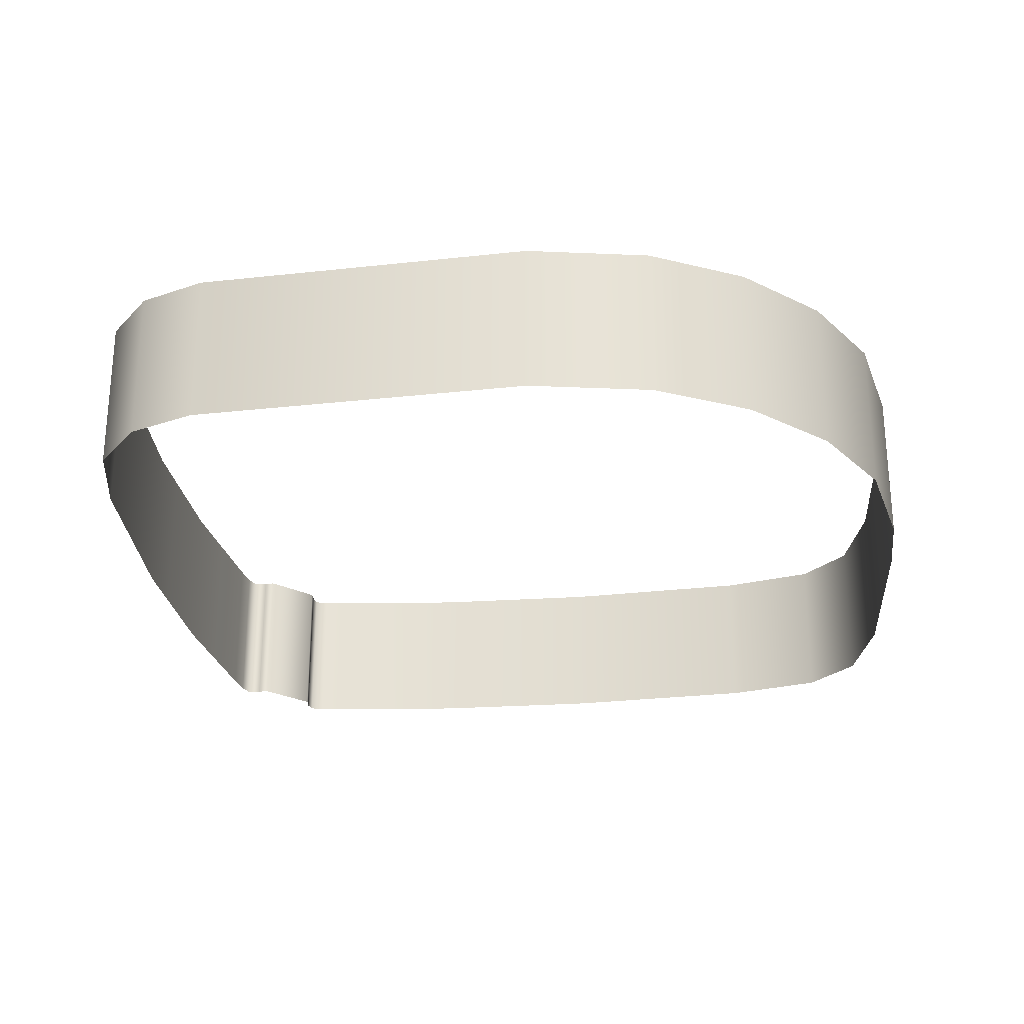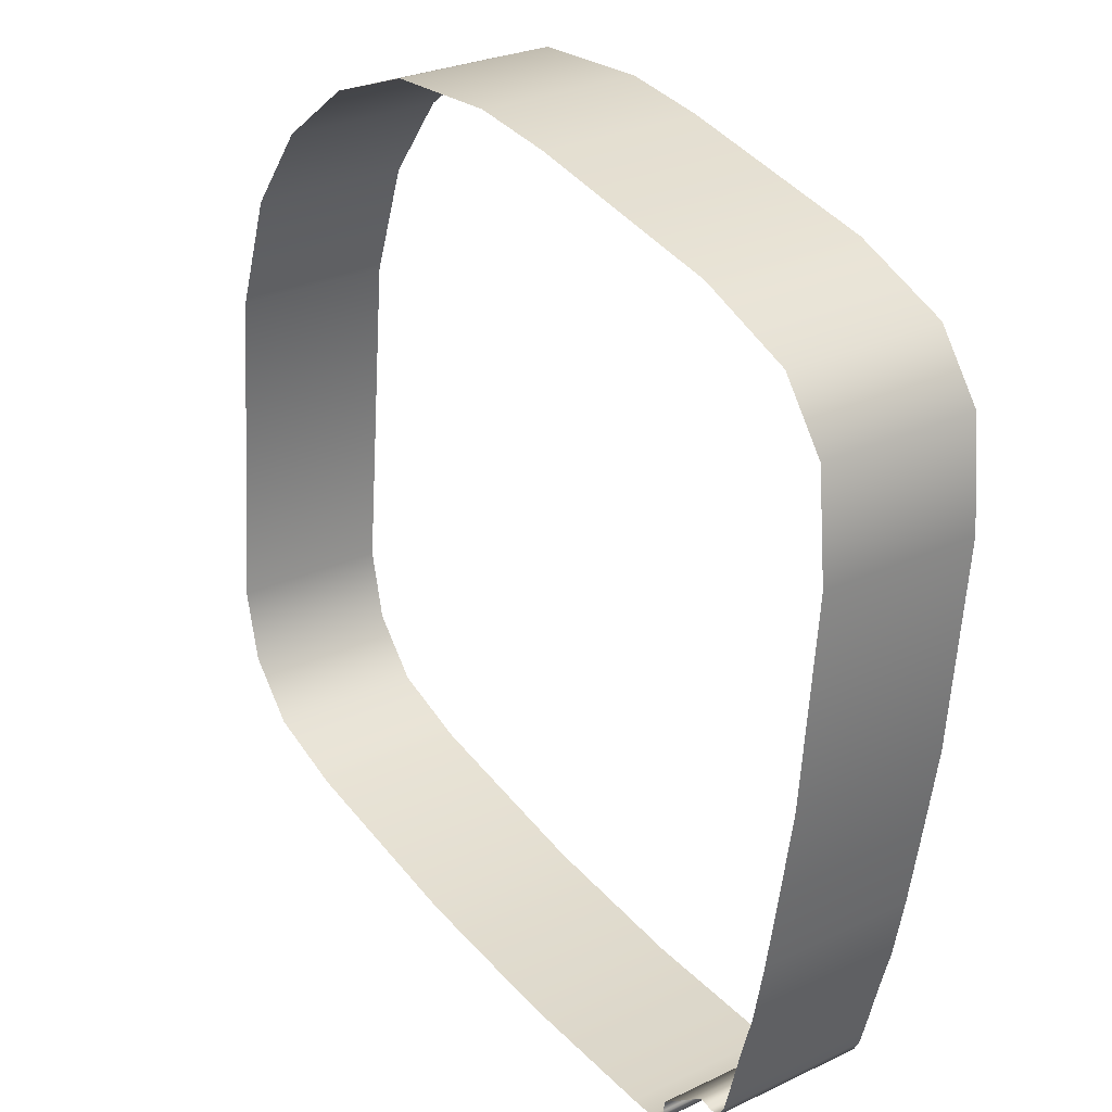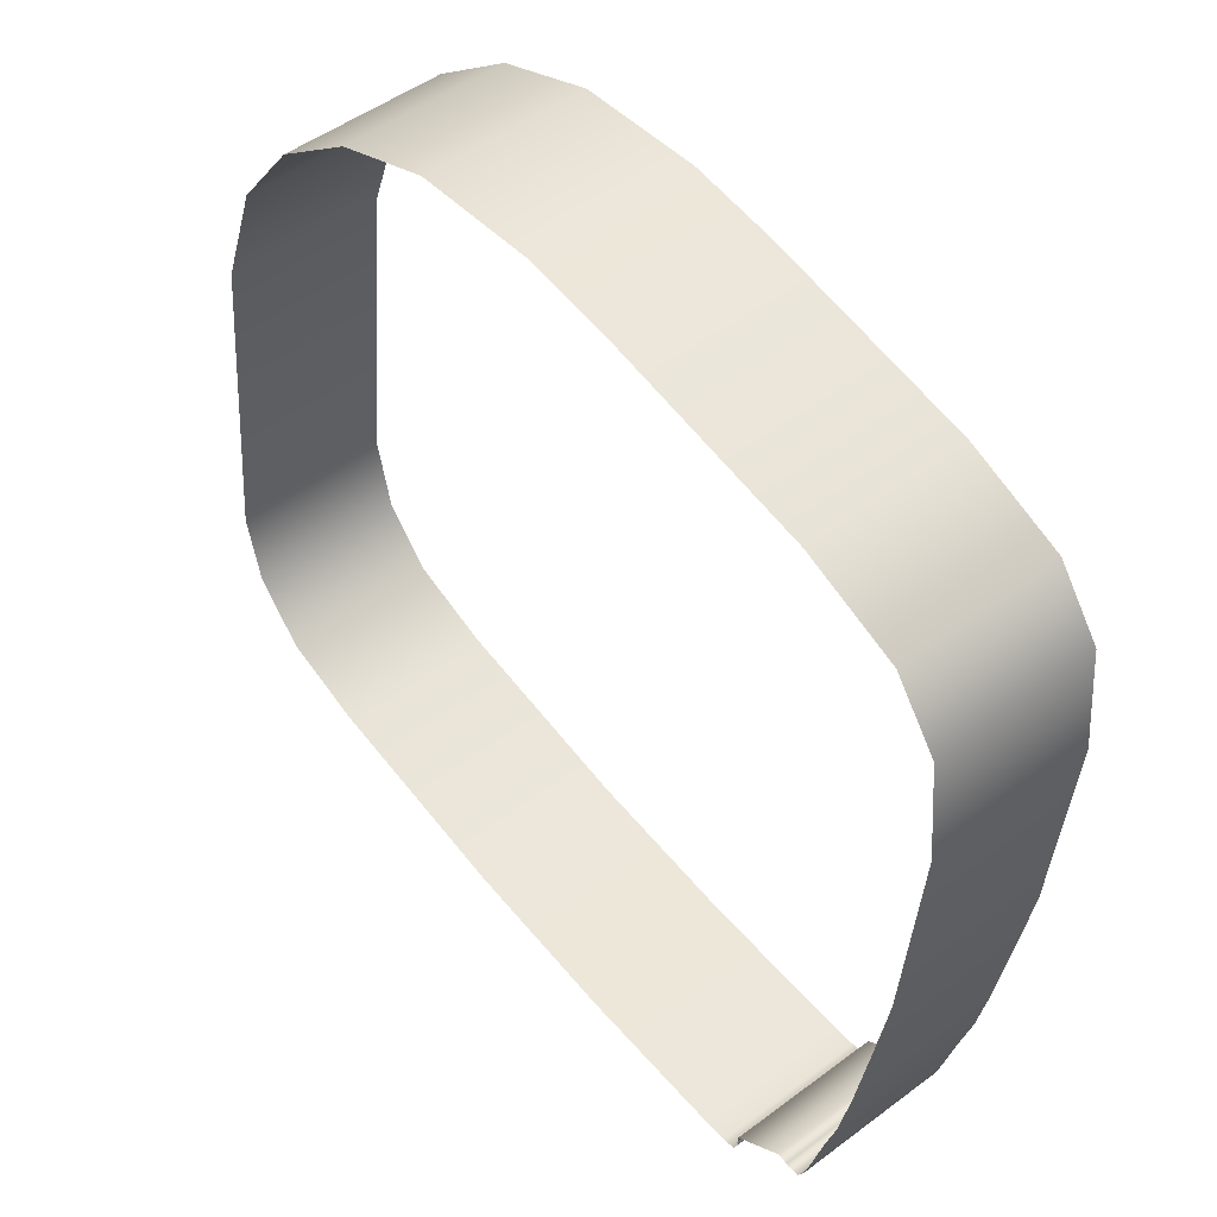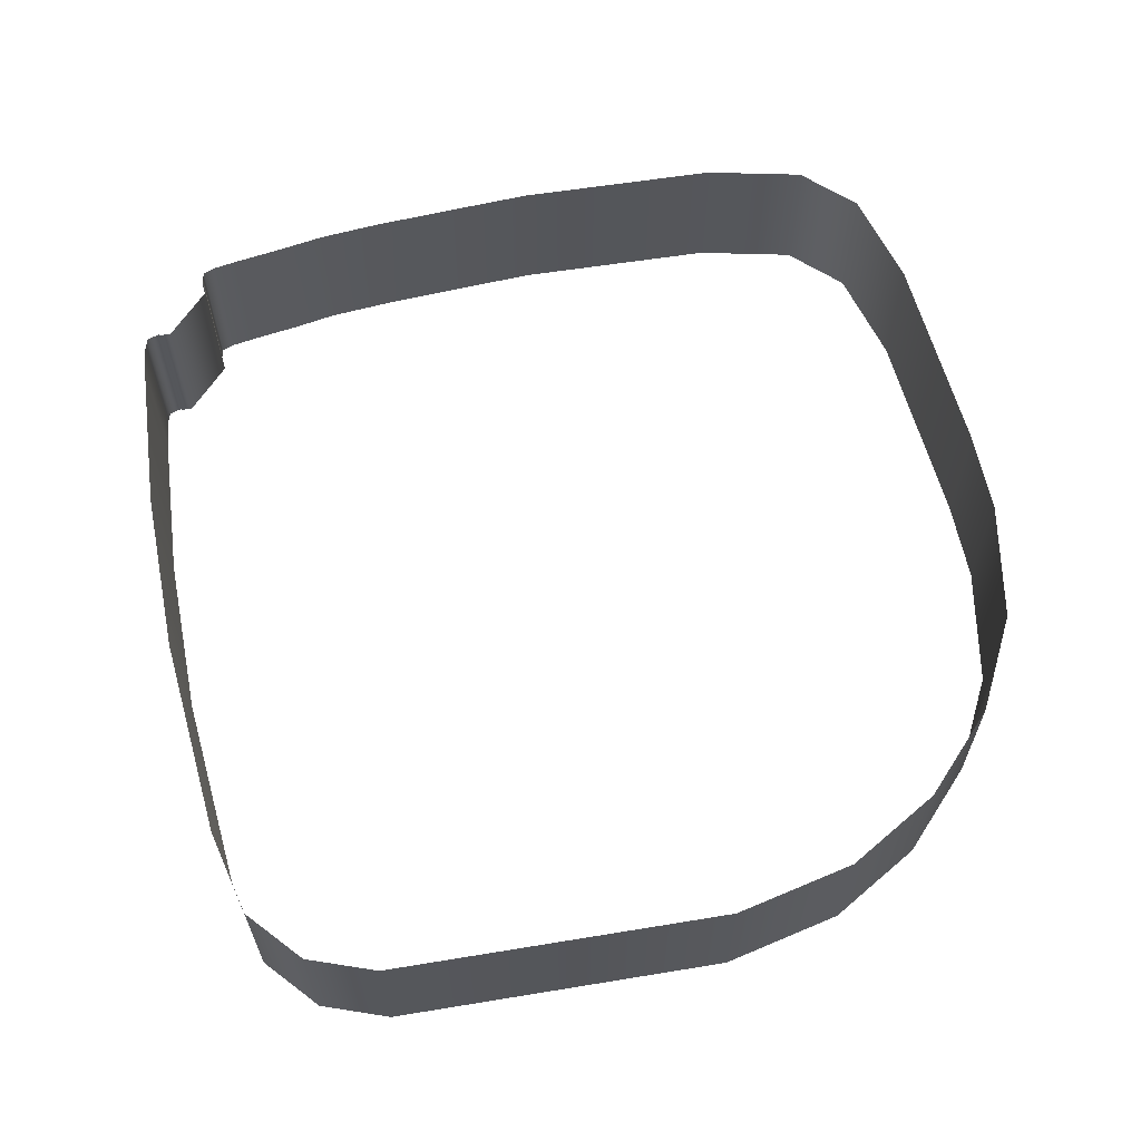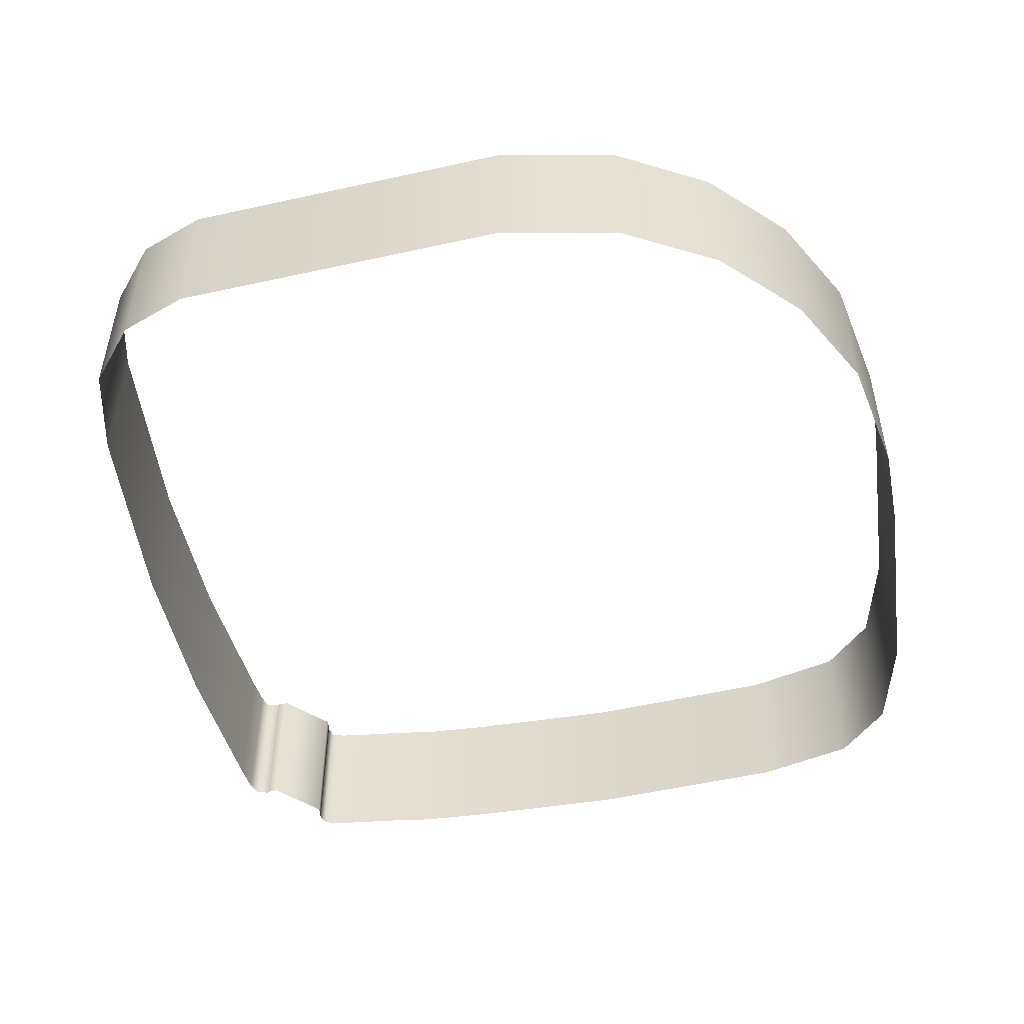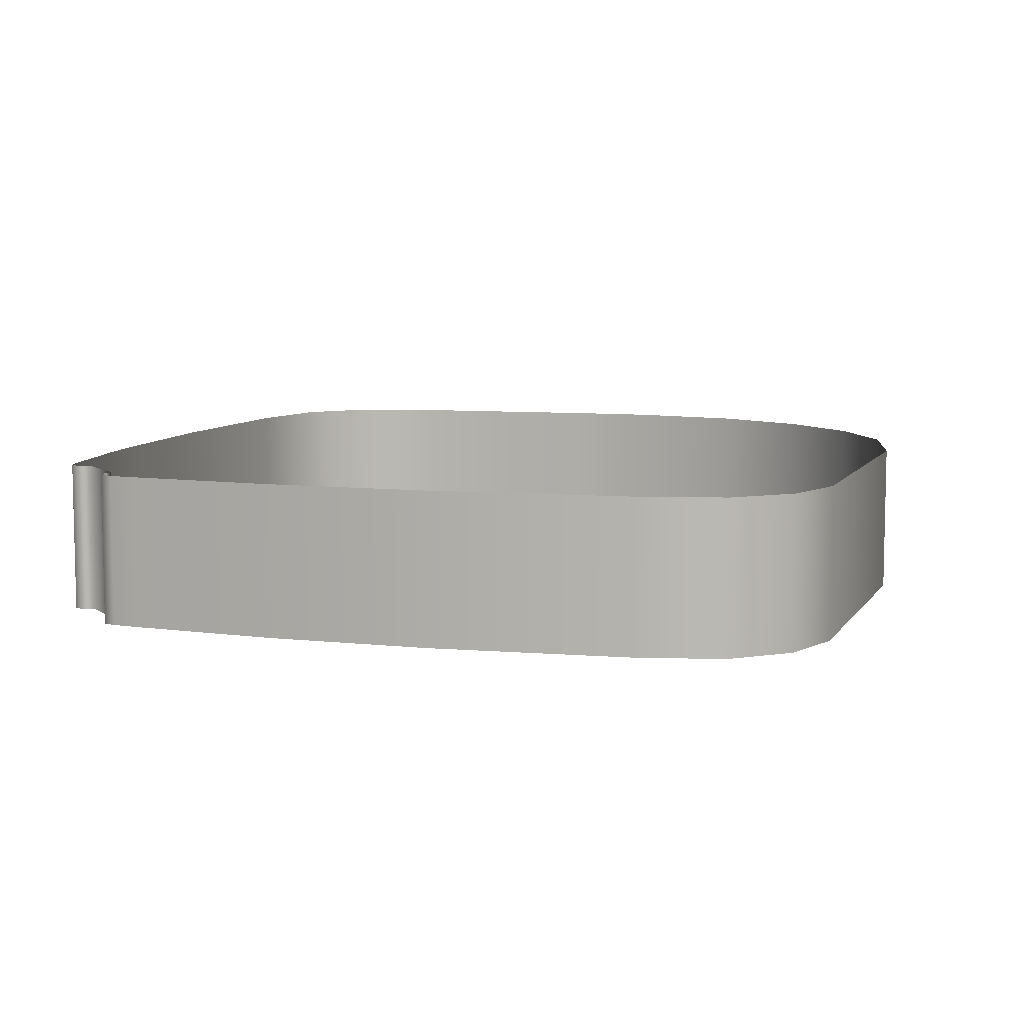
<metadata>
{"format":"obj","ext":"obj","renderer":"f3d","projection":"perspective","resolution":1024,"background":"white","views":[{"elev":-26.5,"azim":-74.4,"up":"+Y"},{"elev":27.6,"azim":54.0,"up":"+Z"},{"elev":49.0,"azim":50.2,"up":"+Z"},{"elev":63.3,"azim":-93.8,"up":"+Y"},{"elev":-50.4,"azim":-70.7,"up":"+Y"},{"elev":7.9,"azim":-155.3,"up":"+Y"}]}
</metadata>
<code>
v  29.23 27.81 -24.36
v  30.33 27.81 -20.26
v  30.33 14.6 -20.26
v  29.23 14.6 -24.36
v  33.64 27.81 -4.656
v  34.85 27.81 2.533
v  34.85 14.6 2.532
v  33.65 14.6 -4.658
v  36.37 27.81 19.85
v  36.37 14.6 19.84
v  35.54 27.81 28.5
v  35.54 14.6 28.5
v  31.88 27.81 33.45
v  31.88 14.6 33.45
v  23.83 27.81 36.77
v  23.83 14.6 36.77
v  -0.9126 27.81 41.47
v  -11.42 27.81 41.01
v  -11.42 14.6 41.01
v  -0.9122 14.6 41.47
v  -19.94 27.81 37.87
v  -19.94 14.6 37.87
v  15.01 27.81 38.62
v  6.188 27.81 40.47
v  6.184 14.6 40.47
v  15.01 14.6 38.62
v  -27.19 27.81 32.5
v  -27.19 14.6 32.5
v  -32.66 27.81 25.29
v  -32.66 14.6 25.29
v  -37.64 27.81 -19.28
v  -33.56 27.81 -23.92
v  -33.56 14.6 -23.92
v  -37.64 14.6 -19.28
v  -26.41 27.81 -26.59
v  -9.374 27.81 -30.2
v  -9.374 14.6 -30.2
v  -26.41 14.6 -26.59
v  -39.01 27.81 -13.27
v  -39.01 14.6 -13.27
v  4.705 27.81 -31.97
v  11.35 27.81 -32.33
v  11.35 14.6 -32.33
v  4.705 14.6 -31.97
v  -4.178 27.81 -30.85
v  -4.45 14.6 -30.82
v  13.61 27.81 -32.45
v  13.4 14.6 -32.44
v  21.75 27.81 -30.42
v  25.98 27.81 -27.29
v  26 14.6 -27.28
v  21.72 14.6 -30.44
v  21.63 27.81 -31.29
v  21.64 14.6 -31.3
v  21.3 27.81 -32.48
v  21.72 27.81 -31.45
v  21.73 14.6 -31.45
v  21.29 14.6 -32.48
v  26.84 27.81 -27.43
v  26.85 14.6 -27.44
v  26.97 27.81 -27.57
v  28.08 27.81 -27.46
v  28.08 14.6 -27.46
v  26.97 14.6 -27.57
v  32.47 14.6 -11.46
v  32.46 27.81 -11.46
v  31.39 14.6 -16.73
v  31.39 27.81 -16.65
v  17.99 14.6 -32.68
v  17.99 27.81 -32.68
v  -36.17 14.6 15.38
v  -36.17 27.81 15.38
v  20.17 14.6 -32.71
v  20.17 27.81 -32.71
v  28.62 14.6 -26.45
v  28.62 27.81 -26.45
g dishangyanse_T_zifaguang_01
f 1 2 3 4
f 5 6 7 8
f 6 9 10 7
f 9 11 12 10
f 11 13 14 12
f 13 15 16 14
f 17 18 19 20
f 18 21 22 19
f 23 24 25 26
f 24 17 20 25
f 21 27 28 22
f 15 23 26 16
f 27 29 30 28
f 31 32 33 34
f 35 36 37 38
f 39 31 34 40
f 41 42 43 44
f 36 45 46 37
f 42 47 48 43
f 49 50 51 52
f 53 49 52 54
f 55 56 57 58
f 50 59 60 51
f 61 62 63 64
f 8 65 66 5
f 65 67 68 66
f 67 3 2 68
f 44 46 45 41
f 69 48 47 70
f 38 33 32 35
f 71 30 29 72
f 40 71 72 39
f 58 73 74 55
f 73 69 70 74
f 54 57 56 53
f 75 63 62 76
f 4 75 76 1
f 64 60 59 61

</code>
